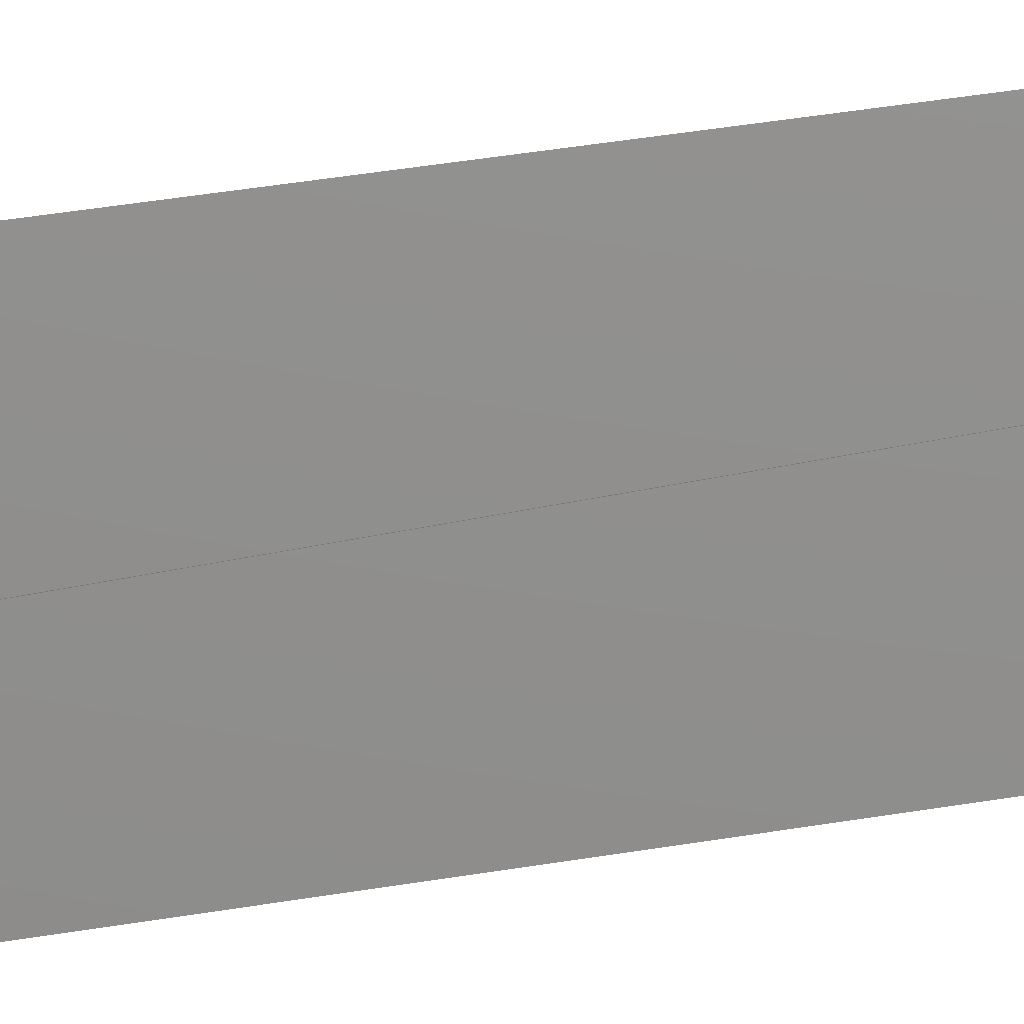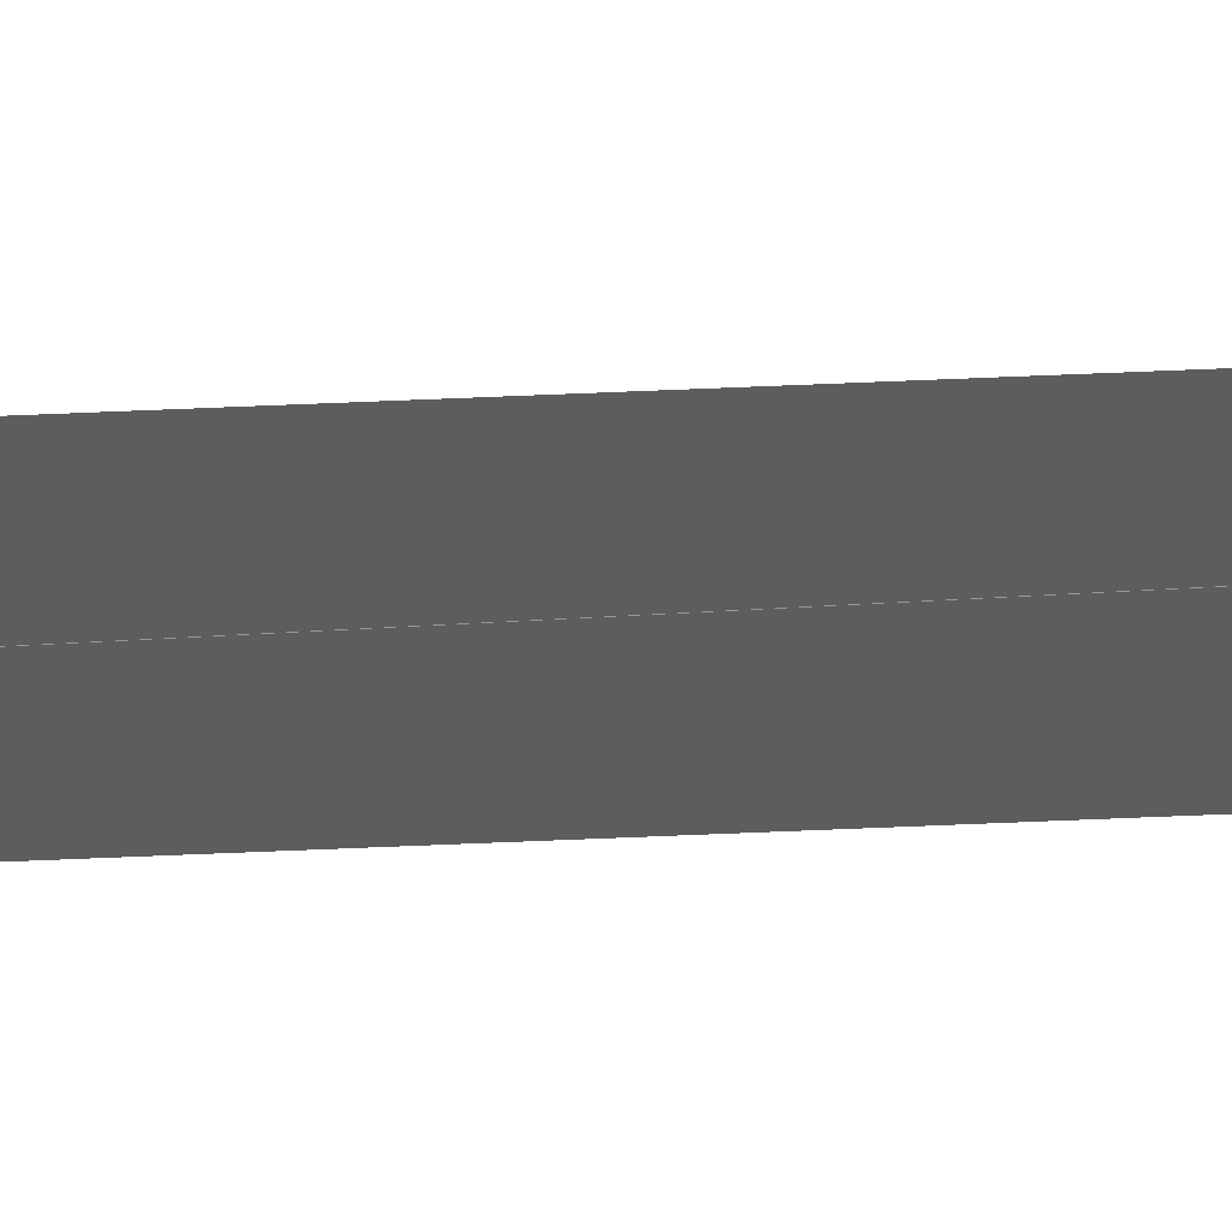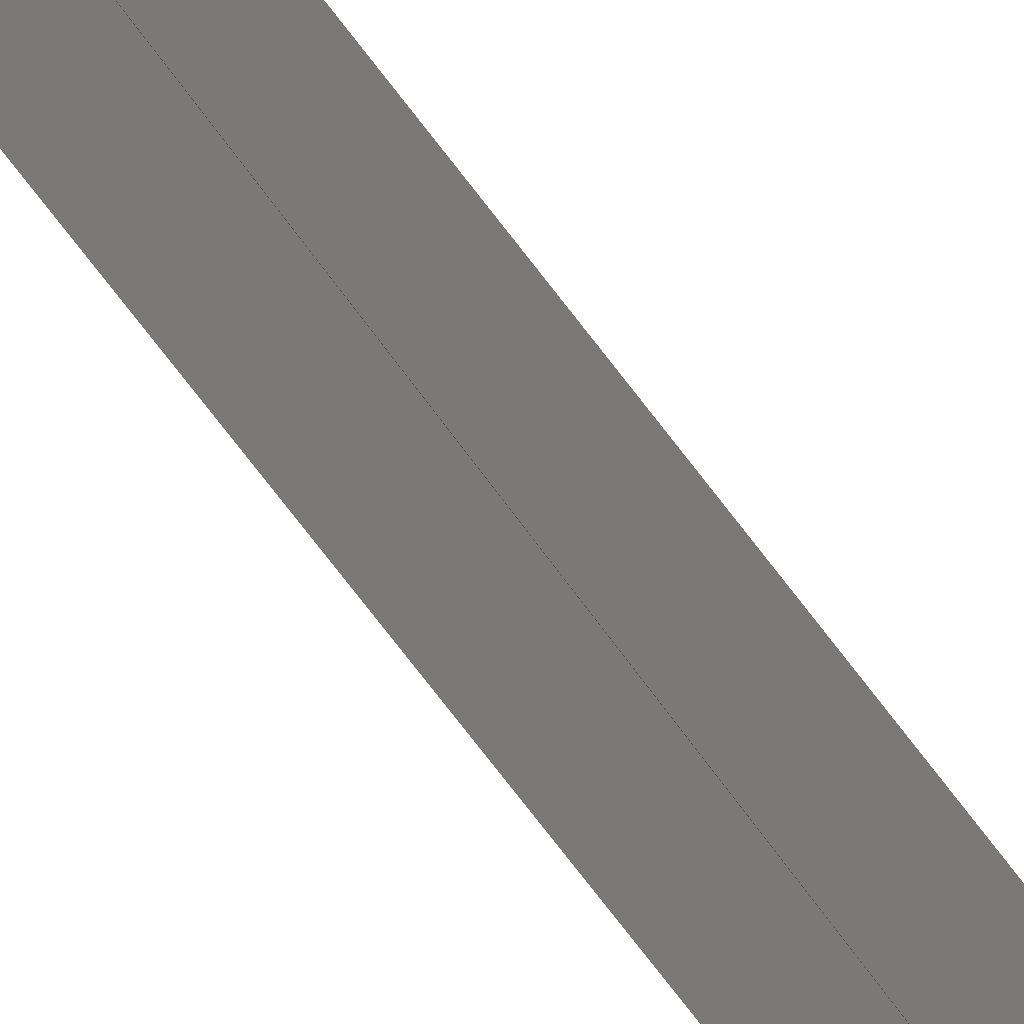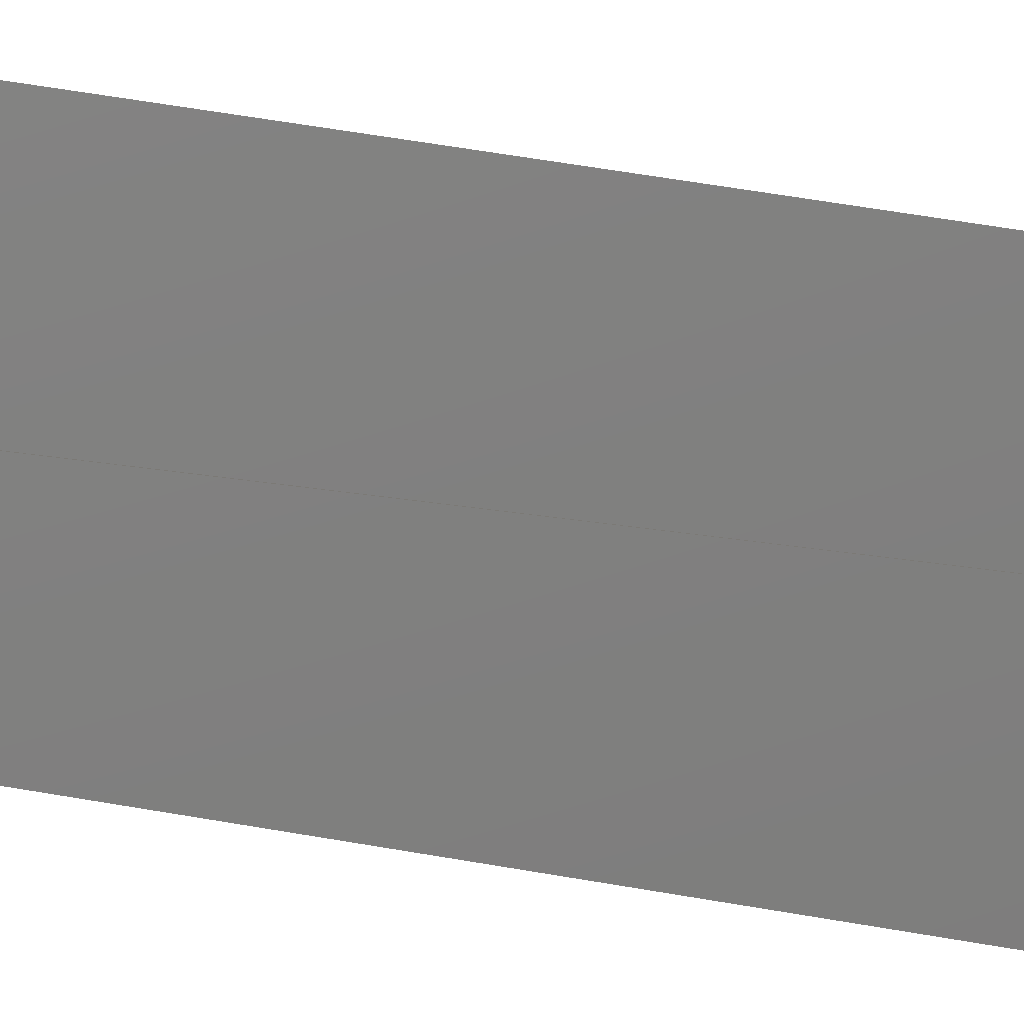
<metadata>
{"format":"step","ext":"stp","renderer":"f3d","projection":"perspective","resolution":1024,"background":"white","views":[{"elev":5.5,"azim":35.2,"up":"+Z"},{"elev":58.9,"azim":87.4,"up":"+Z"},{"elev":-39.8,"azim":-153.0,"up":"+Z"},{"elev":6.5,"azim":143.7,"up":"+Z"}]}
</metadata>
<code>
ISO-10303-21;
DATA;
#1=SHAPE_REPRESENTATION_RELATIONSHIP('None','relationship between cube-None and cube-None',#13,#2);
#2=ADVANCED_BREP_SHAPE_REPRESENTATION('cube-None',(#23),#187);
#3=SHAPE_DEFINITION_REPRESENTATION(#4,#13);
#4=PRODUCT_DEFINITION_SHAPE('','',#5);
#5=PRODUCT_DEFINITION(' ','',#7,#6);
#6=PRODUCT_DEFINITION_CONTEXT('part definition',#12,'design');
#7=PRODUCT_DEFINITION_FORMATION_WITH_SPECIFIED_SOURCE(' ',' ',#9, .NOT_KNOWN.);
#8=PRODUCT_RELATED_PRODUCT_CATEGORY('part','',(#9));
#9=PRODUCT('cube','cube',' ',(#10));
#10=PRODUCT_CONTEXT(' ',#12,'mechanical');
#11=APPLICATION_PROTOCOL_DEFINITION('international standard','automotive_design',2010,#12);
#12=APPLICATION_CONTEXT('core data for automotive mechanical design processes');
#13=SHAPE_REPRESENTATION('cube-None',(#130),#187);
#14=PRESENTATION_LAYER_ASSIGNMENT('1','Layer 1',(#23));
#15=STYLED_ITEM('',(#16),#23);
#16=PRESENTATION_STYLE_ASSIGNMENT((#17));
#17=SURFACE_STYLE_USAGE(.BOTH.,#18);
#18=SURFACE_SIDE_STYLE('',(#19));
#19=SURFACE_STYLE_FILL_AREA(#20);
#20=FILL_AREA_STYLE('',(#21));
#21=FILL_AREA_STYLE_COLOUR('',#22);
#22=COLOUR_RGB('Orange',1,0.6,0);
#23=MANIFOLD_SOLID_BREP('',#24);
#24=CLOSED_SHELL('',(#25));
#25=ADVANCED_FACE('',(#31),#26,.F.);
#26=PLANE('',#27);
#27=AXIS2_PLACEMENT_3D('',#28,#29,#30);
#28=CARTESIAN_POINT('',(5e-06,5e-06,1.5e-06));
#29=DIRECTION('',(1,0,0));
#30=DIRECTION('',(0,1,0));
#31=FACE_OUTER_BOUND('',#32,.T.);
#32=EDGE_LOOP('',(#33,#34,#35,#36));
#33=ORIENTED_EDGE('',*,*,#37,.T.);
#34=ORIENTED_EDGE('',*,*,#38,.T.);
#35=ORIENTED_EDGE('',*,*,#39,.T.);
#36=ORIENTED_EDGE('',*,*,#40,.T.);
#37=EDGE_CURVE('',#41,#42,#45,.T.);
#38=EDGE_CURVE('',#42,#43,#46,.T.);
#39=EDGE_CURVE('',#43,#44,#47,.T.);
#40=EDGE_CURVE('',#44,#41,#48,.T.);
#41=VERTEX_POINT('',#49);
#42=VERTEX_POINT('',#53);
#43=VERTEX_POINT('',#57);
#44=VERTEX_POINT('',#61);
#45=LINE('',#50,#51);
#46=LINE('',#54,#55);
#47=LINE('',#58,#59);
#48=LINE('',#62,#63);
#49=CARTESIAN_POINT('',(5e-06,1e-05,1.5e-06));
#50=CARTESIAN_POINT('',(5e-06,5e-06,1.5e-06));
#51=VECTOR('',#52,1);
#52=DIRECTION('',(0,1,0));
#53=CARTESIAN_POINT('',(5e-06,5e-06,1.5e-06));
#54=CARTESIAN_POINT('',(5e-06,5e-06,1.6e-06));
#55=VECTOR('',#56,1);
#56=DIRECTION('',(0,0,1));
#57=CARTESIAN_POINT('',(5e-06,5e-06,1.6e-06));
#58=CARTESIAN_POINT('',(5e-06,1e-05,1.6e-06));
#59=VECTOR('',#60,1);
#60=DIRECTION('',(0,1,0));
#61=CARTESIAN_POINT('',(5e-06,1e-05,1.6e-06));
#62=CARTESIAN_POINT('',(5e-06,1e-05,1.5e-06));
#63=VECTOR('',#64,1);
#64=DIRECTION('',(0,0,1));
ENDSEC;
END-ISO-10303-21;
</code>
